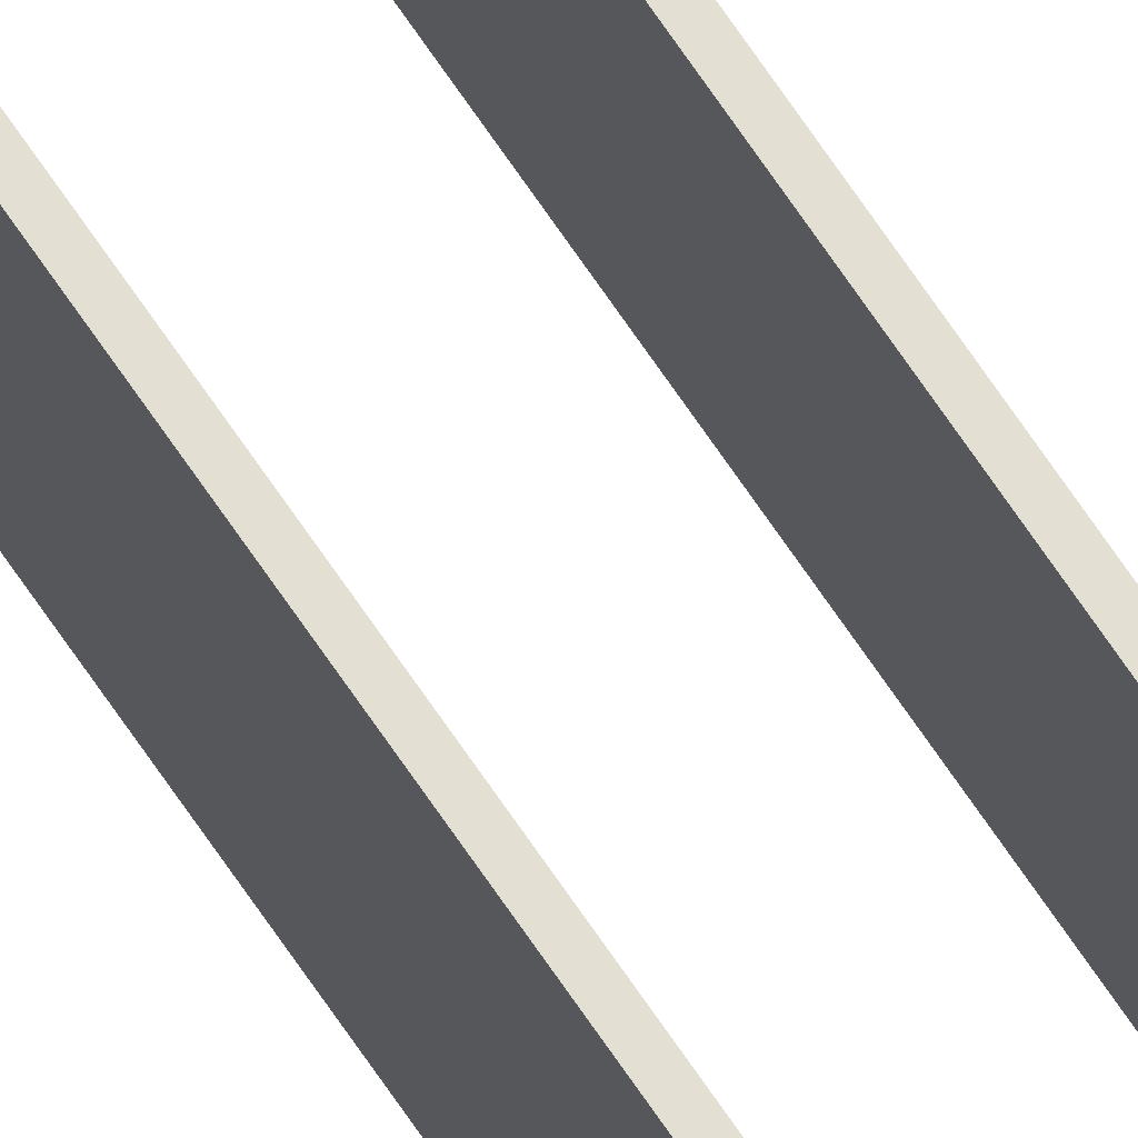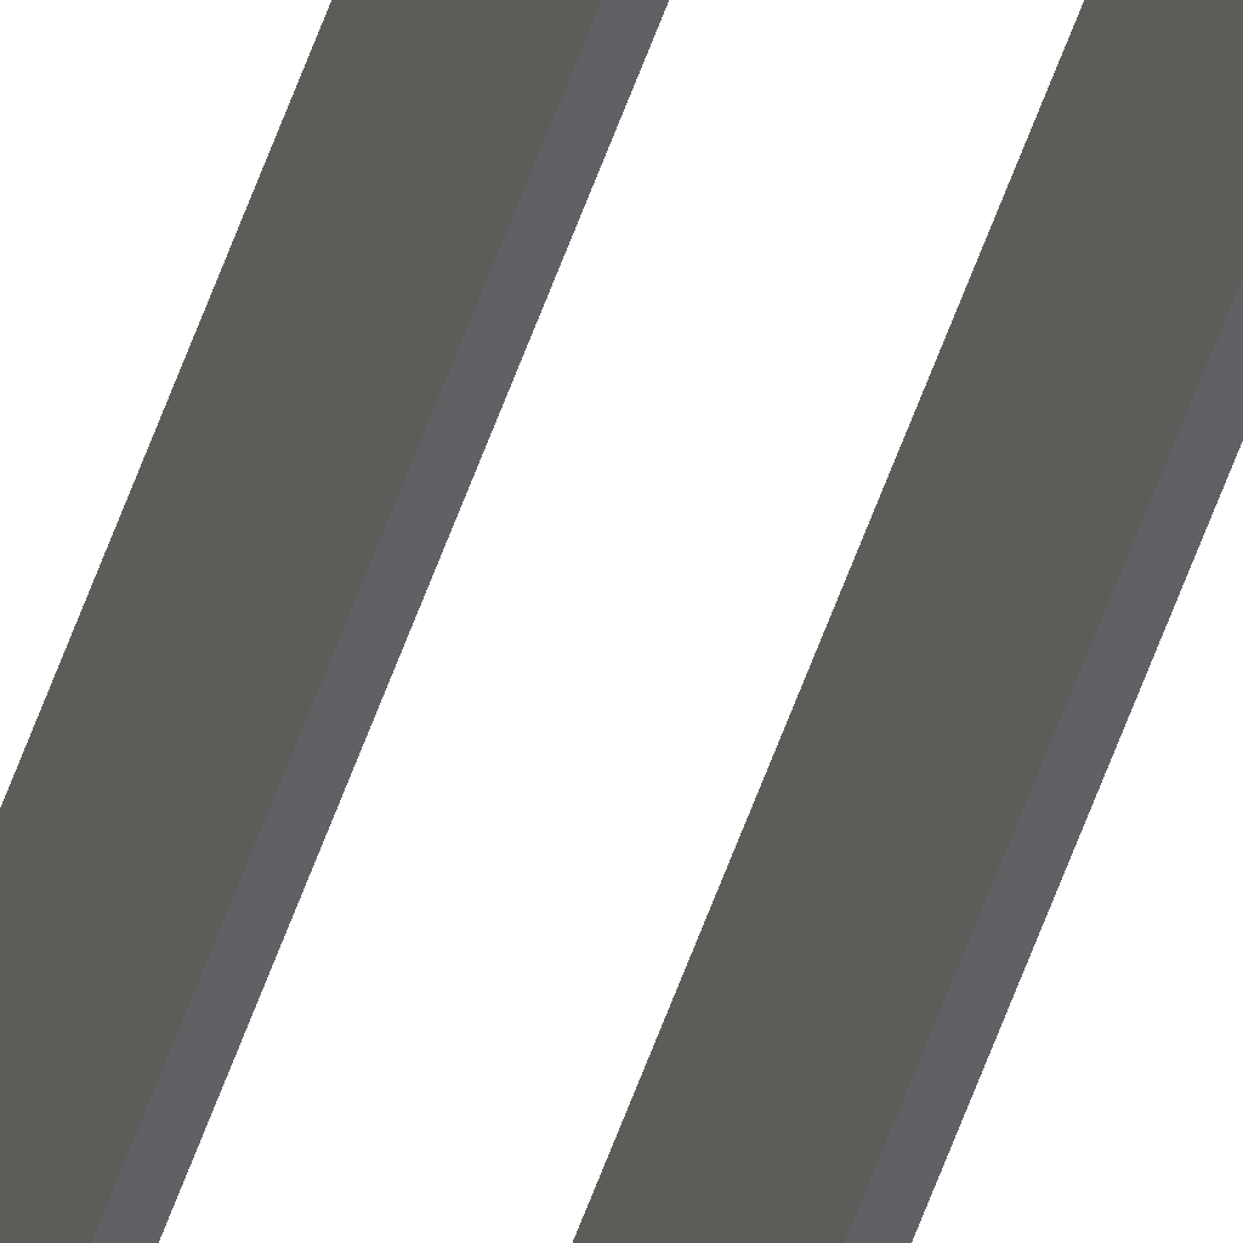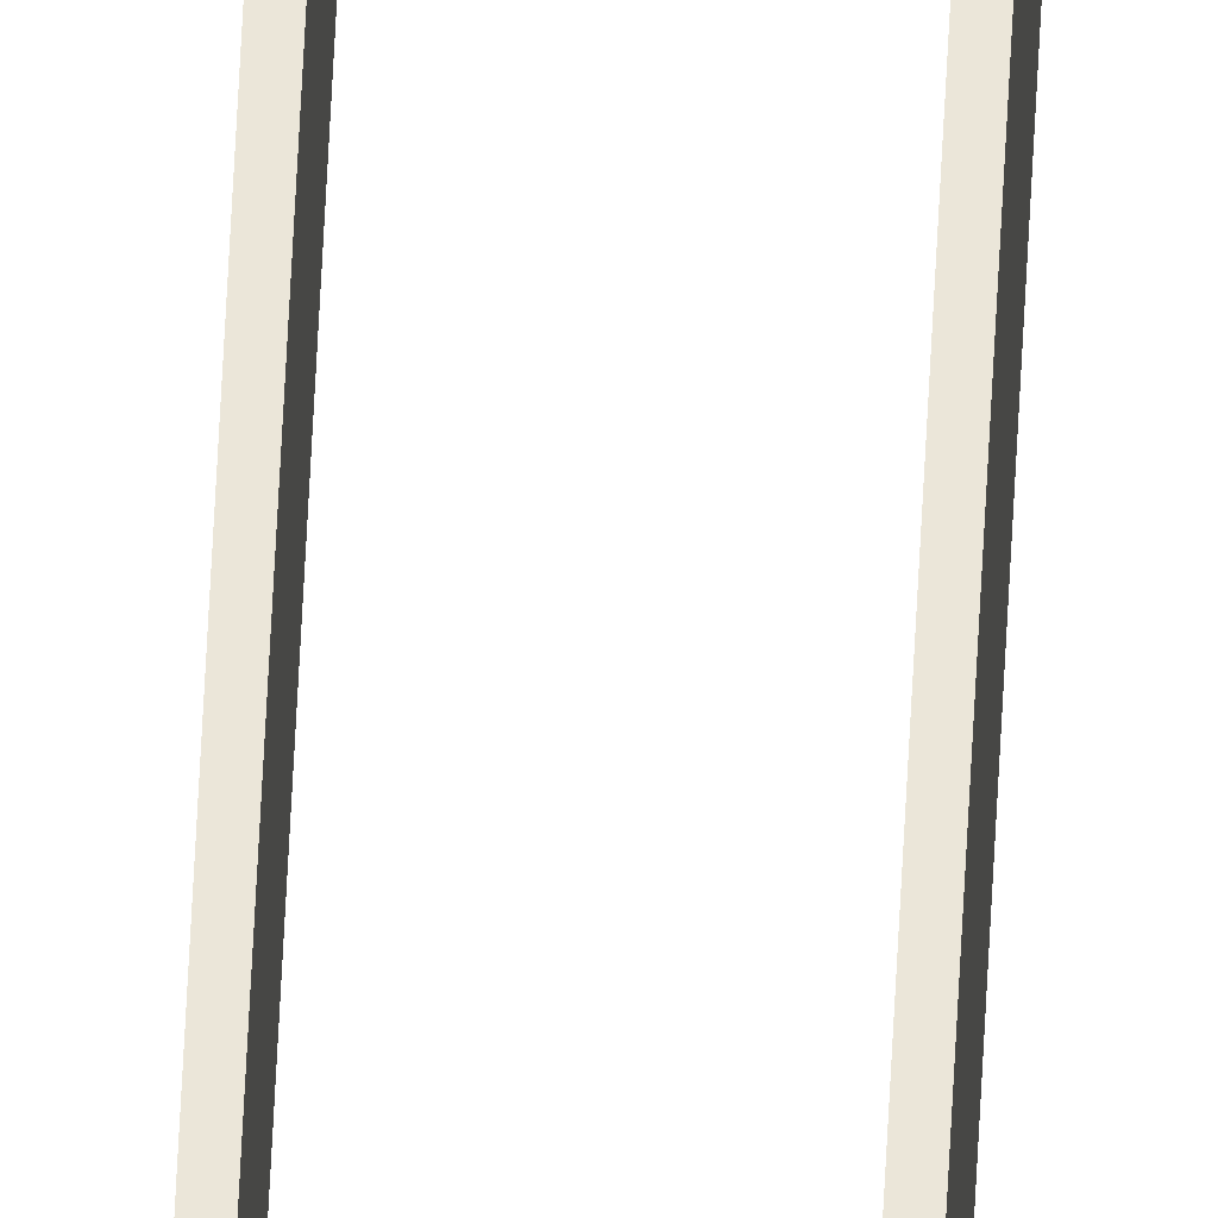
<metadata>
{"format":"obj","ext":"obj","renderer":"f3d","projection":"perspective","resolution":1024,"background":"white","views":[{"elev":67.1,"azim":146.4,"up":"+Z"},{"elev":-47.6,"azim":-16.9,"up":"+Z"},{"elev":57.0,"azim":-177.3,"up":"+Z"}]}
</metadata>
<code>
v -2443 3.61e+04 3912
v -2443 3.61e+04 4292
v -2468 3.61e+04 4292
v -2468 3.61e+04 3912
v -2468 3.61e+04 3912
v -2468 3.61e+04 4292
v -2468 -3.728e+04 4292
v -2468 -3.728e+04 3912
v -2468 -3.728e+04 3912
v -2468 -3.728e+04 4292
v -2443 -3.728e+04 4292
v -2443 -3.728e+04 3912
v -2443 -3.728e+04 3912
v -2443 -3.728e+04 4292
v -2443 3.61e+04 4292
v -2443 3.61e+04 3912
v -2443 3.61e+04 3912
v -2468 3.61e+04 3912
v -2468 -3.728e+04 3912
v -2443 -3.728e+04 3912
v -2468 3.61e+04 4292
v -2443 3.61e+04 4292
v -2443 -3.728e+04 4292
v -2468 -3.728e+04 4292
v -2163 3.61e+04 3912
v -2163 3.61e+04 4292
v -2188 3.61e+04 4292
v -2188 3.61e+04 3912
v -2188 3.61e+04 3912
v -2188 3.61e+04 4292
v -2188 -3.728e+04 4292
v -2188 -3.728e+04 3912
v -2188 -3.728e+04 3912
v -2188 -3.728e+04 4292
v -2163 -3.728e+04 4292
v -2163 -3.728e+04 3912
v -2163 -3.728e+04 3912
v -2163 -3.728e+04 4292
v -2163 3.61e+04 4292
v -2163 3.61e+04 3912
v -2163 3.61e+04 3912
v -2188 3.61e+04 3912
v -2188 -3.728e+04 3912
v -2163 -3.728e+04 3912
v -2188 3.61e+04 4292
v -2163 3.61e+04 4292
v -2163 -3.728e+04 4292
v -2188 -3.728e+04 4292
f 47 45 48
f 47 46 45
f 43 41 44
f 43 42 41
f 39 37 40
f 39 38 37
f 35 33 36
f 35 34 33
f 31 29 32
f 31 30 29
f 27 25 28
f 27 26 25
f 23 21 24
f 23 22 21
f 19 17 20
f 19 18 17
f 15 13 16
f 15 14 13
f 11 9 12
f 11 10 9
f 7 5 8
f 7 6 5
f 3 1 4
f 3 2 1

</code>
